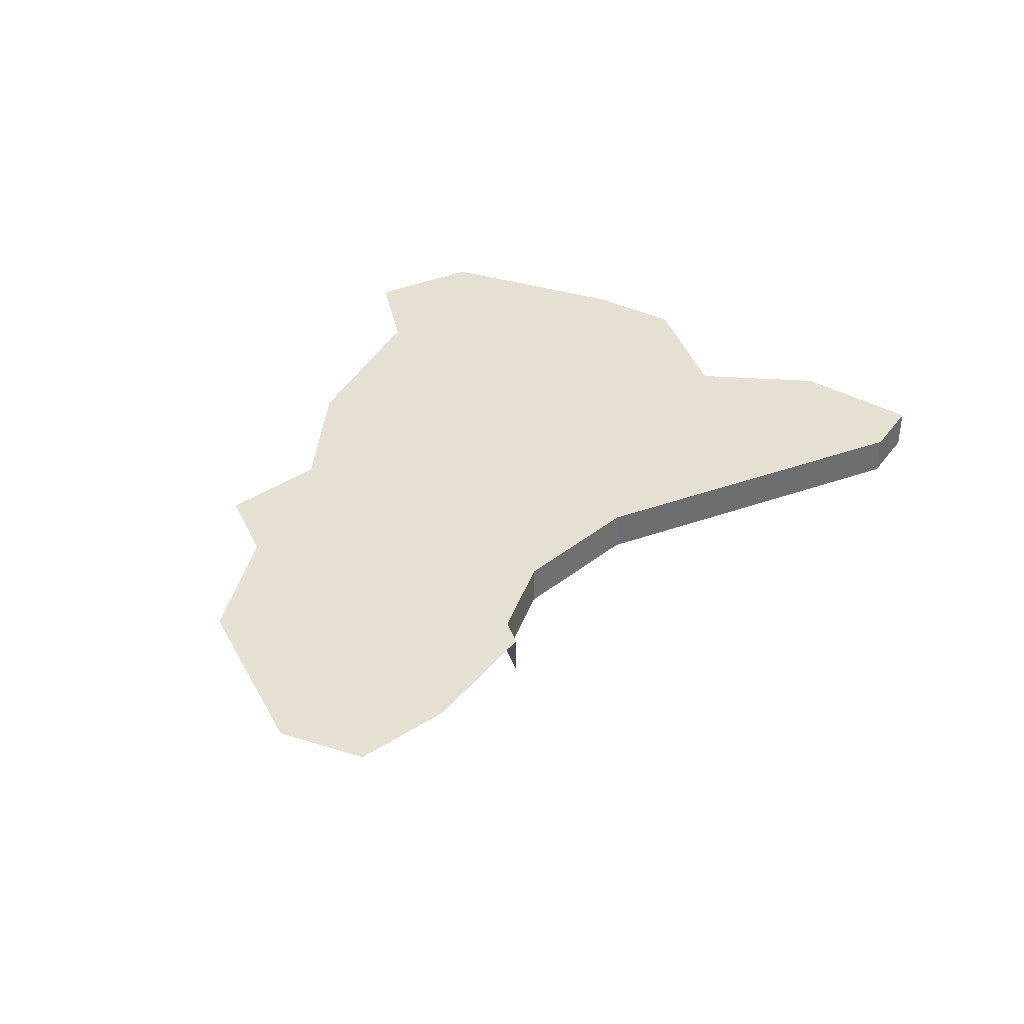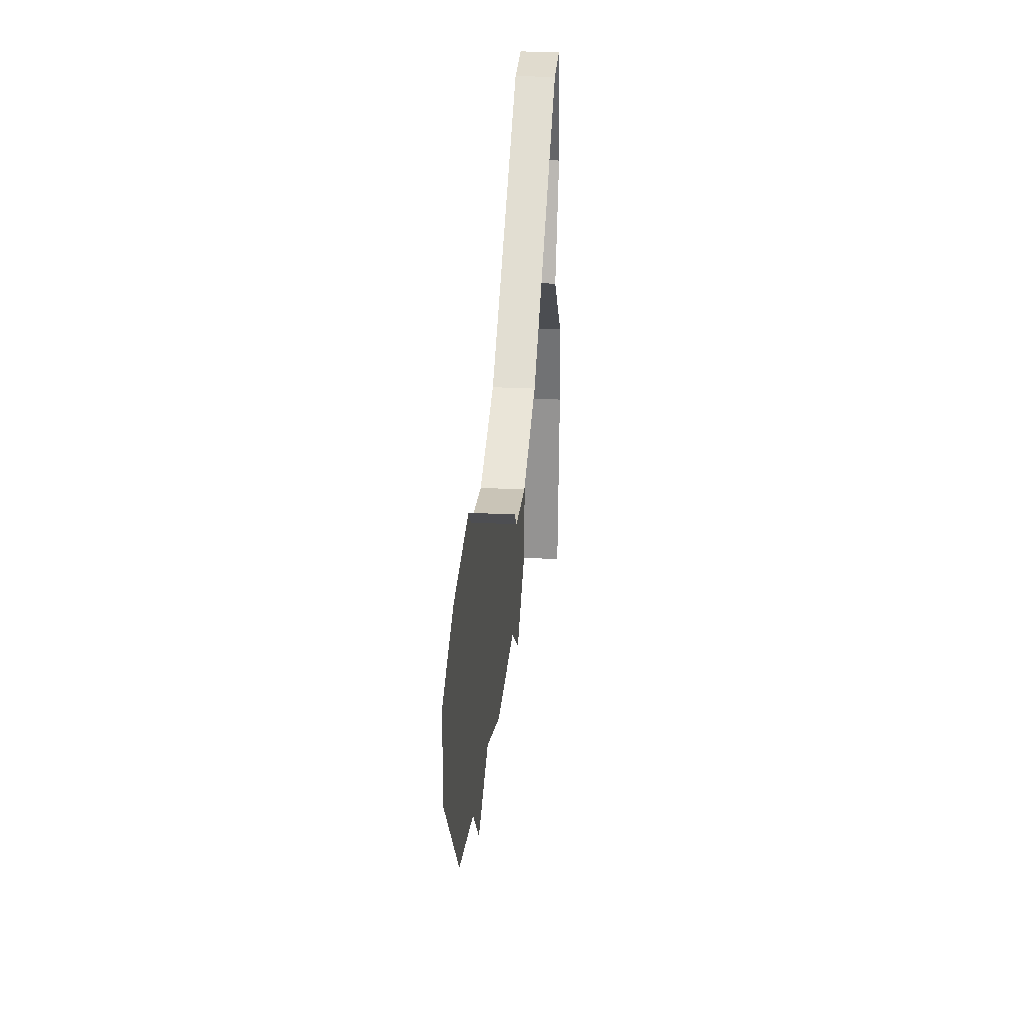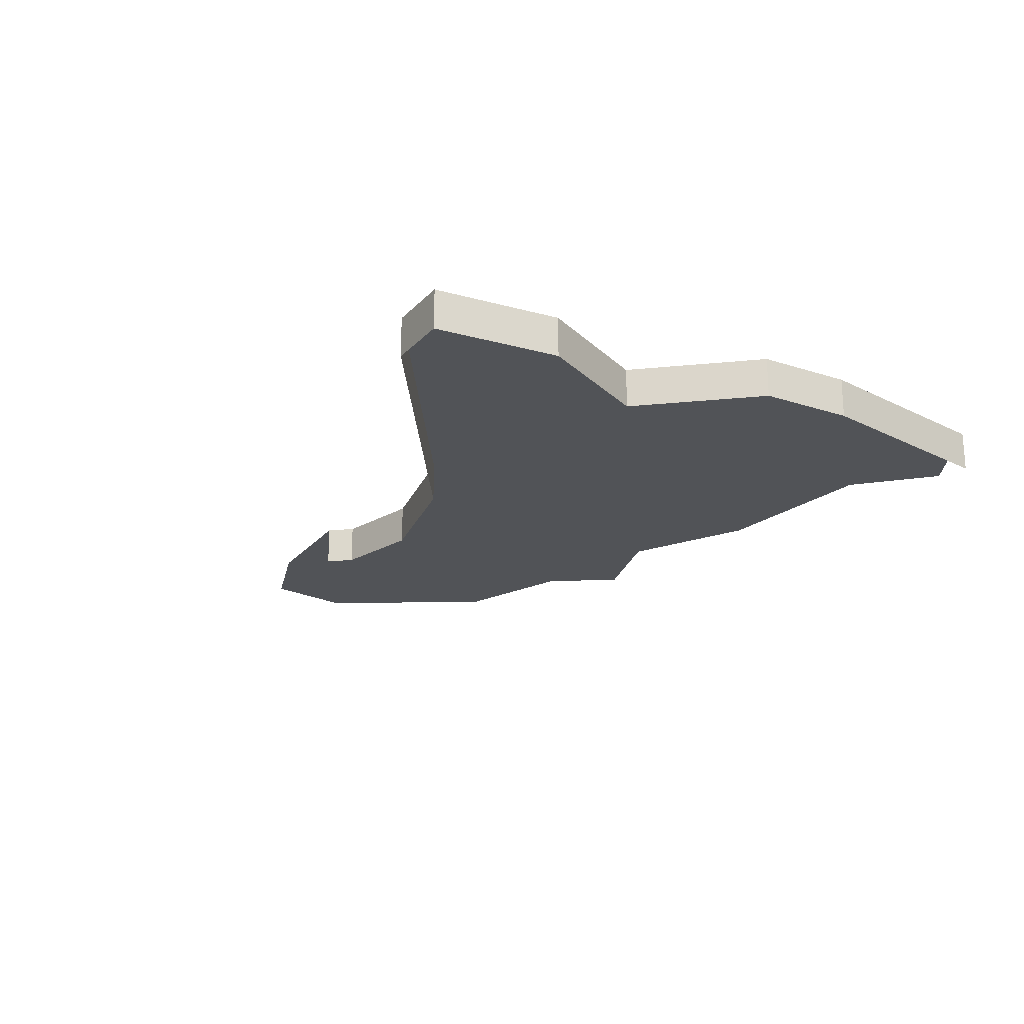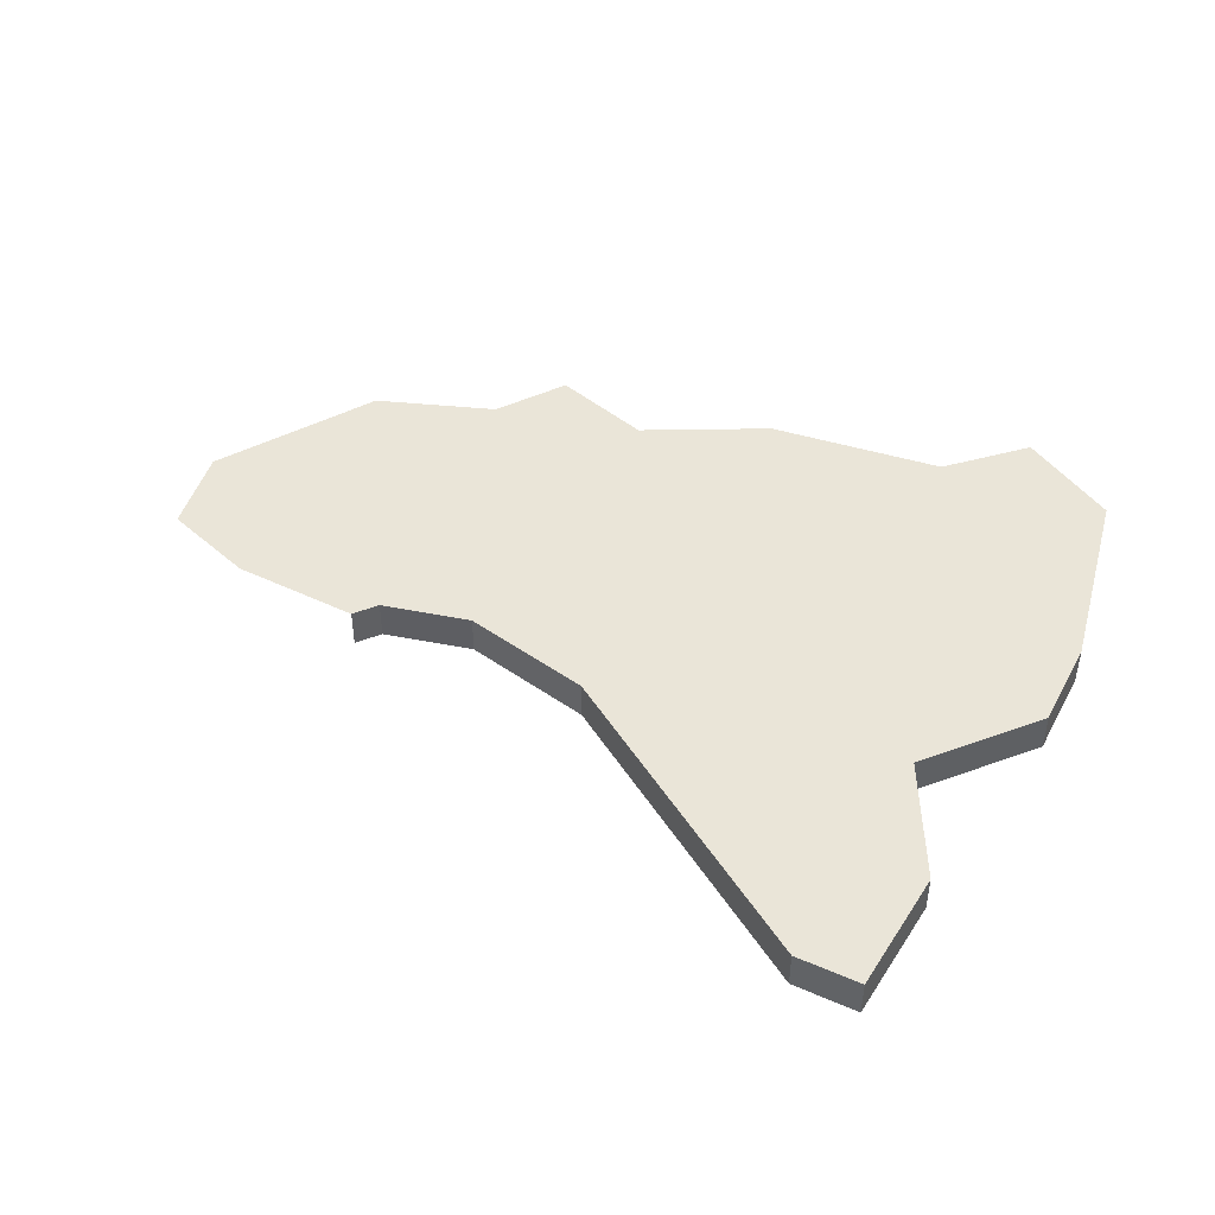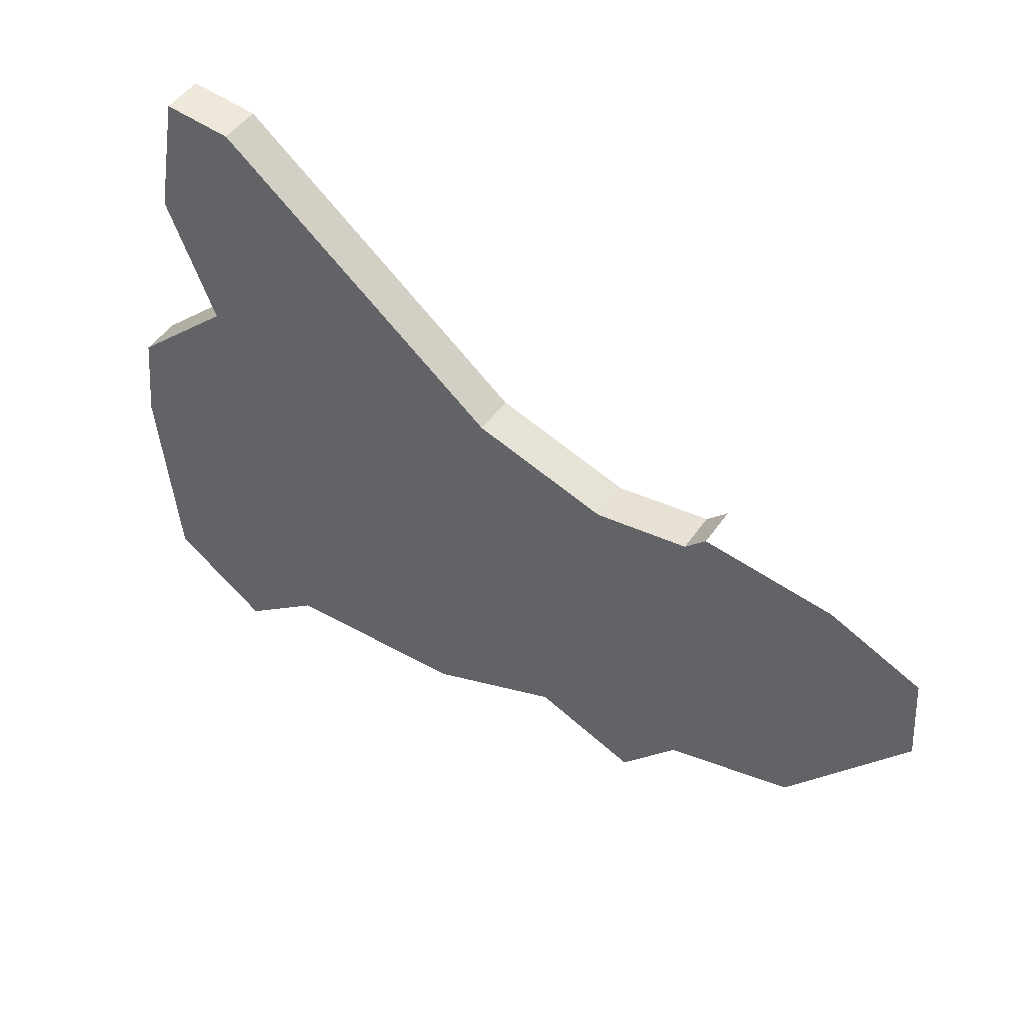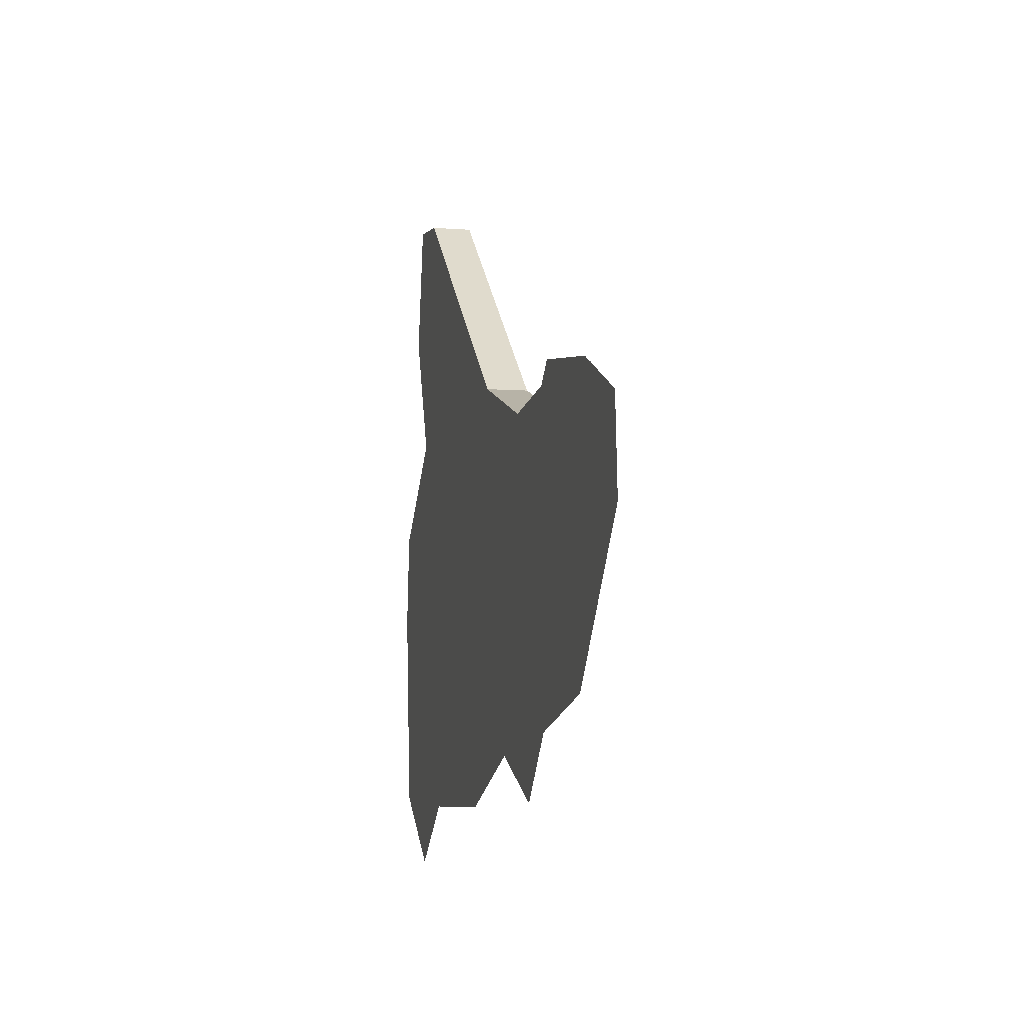
<metadata>
{"format":"obj","ext":"obj","renderer":"f3d","projection":"perspective","resolution":1024,"background":"white","views":[{"elev":37.6,"azim":-63.8,"up":"+Y"},{"elev":27.6,"azim":-85.4,"up":"+Z"},{"elev":-21.8,"azim":53.6,"up":"+Y"},{"elev":45.4,"azim":20.6,"up":"+Y"},{"elev":48.1,"azim":-147.0,"up":"+Z"},{"elev":-5.8,"azim":-103.2,"up":"+Z"}]}
</metadata>
<code>
o province_164
v -22.61 0.04552 5.306
v -22.88 0.04552 5.523
v -24.99 0.04552 6.873
v -25.31 0.04552 6.729
v -25.34 0.04552 6.416
v -24.93 0.04552 5.902
v -24.5 0.04552 5.792
v -24.31 0.04552 5.572
v -23.51 0.04552 5.537
v -22.28 0.04552 5.542
v -22.22 0.04552 6.248
v -22.25 0.04552 6.573
v -22.61 0.04552 6.909
v -22.44 0.04552 7.338
v -22.52 0.04552 7.777
v -22.75 0.04552 7.753
v -23.7 0.04552 6.972
v -24.15 0.04552 6.822
v -24.47 0.04552 6.866
v -24.55 0.04552 6.937
v -22.52 -0.09448 7.777
v -24.47 -0.09448 6.866
v -22.28 -0.09448 5.542
v -22.22 -0.09448 6.248
v -22.25 -0.09448 6.573
v -22.61 -0.09448 6.909
v -22.44 -0.09448 7.338
v -22.75 -0.09448 7.753
v -23.7 -0.09448 6.972
v -24.15 -0.09448 6.822
v -24.55 -0.09448 6.937
v -23.97 0.04552 5.717
f 21 14 15
f 30 17 18
f 25 11 12
f 31 19 20
f 28 15 16
f 29 16 17
f 24 10 11
f 17 16 13
f 27 13 14
f 26 12 13
f 22 18 19
f 21 27 14
f 30 29 17
f 25 24 11
f 31 22 19
f 28 21 15
f 29 28 16
f 24 23 10
f 7 6 19
f 6 5 3
f 5 4 3
f 3 20 19
f 3 19 6
f 19 18 7
f 32 8 7
f 2 9 13
f 9 32 17
f 13 9 17
f 10 1 2
f 12 11 13
f 11 10 2
f 15 14 16
f 14 13 16
f 11 2 13
f 32 7 18
f 32 18 17
f 27 26 13
f 26 25 12
f 22 30 18

</code>
